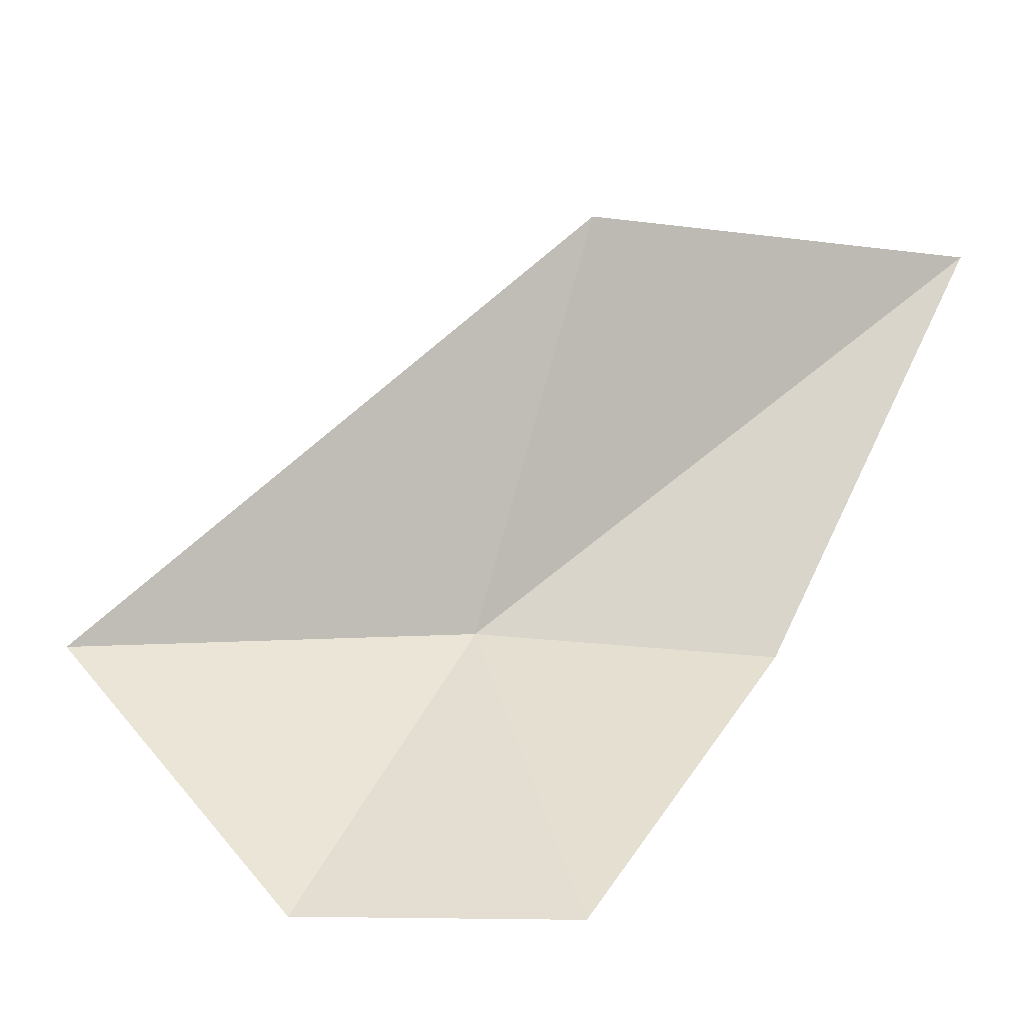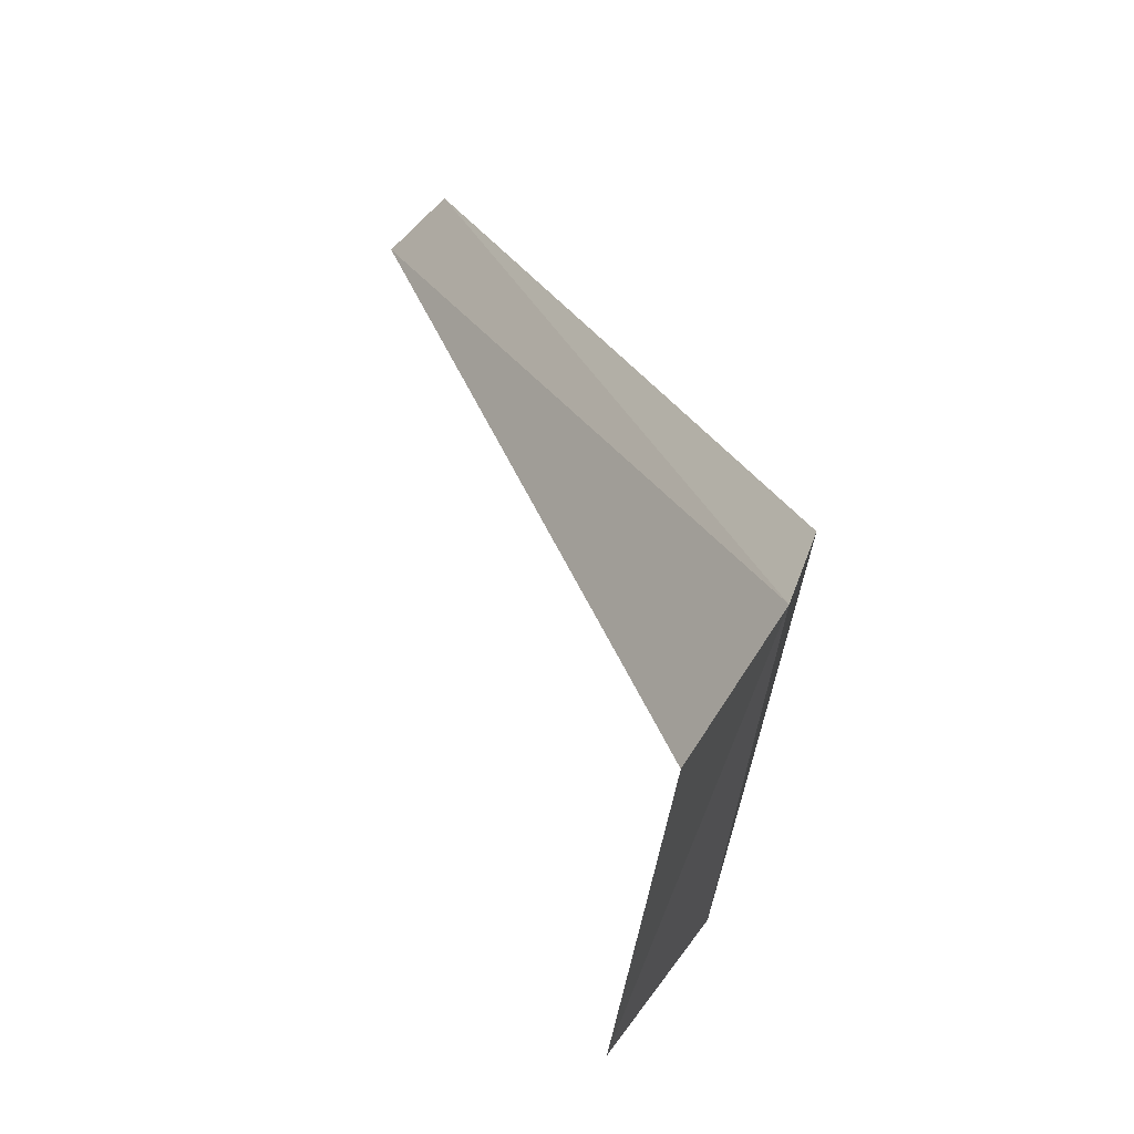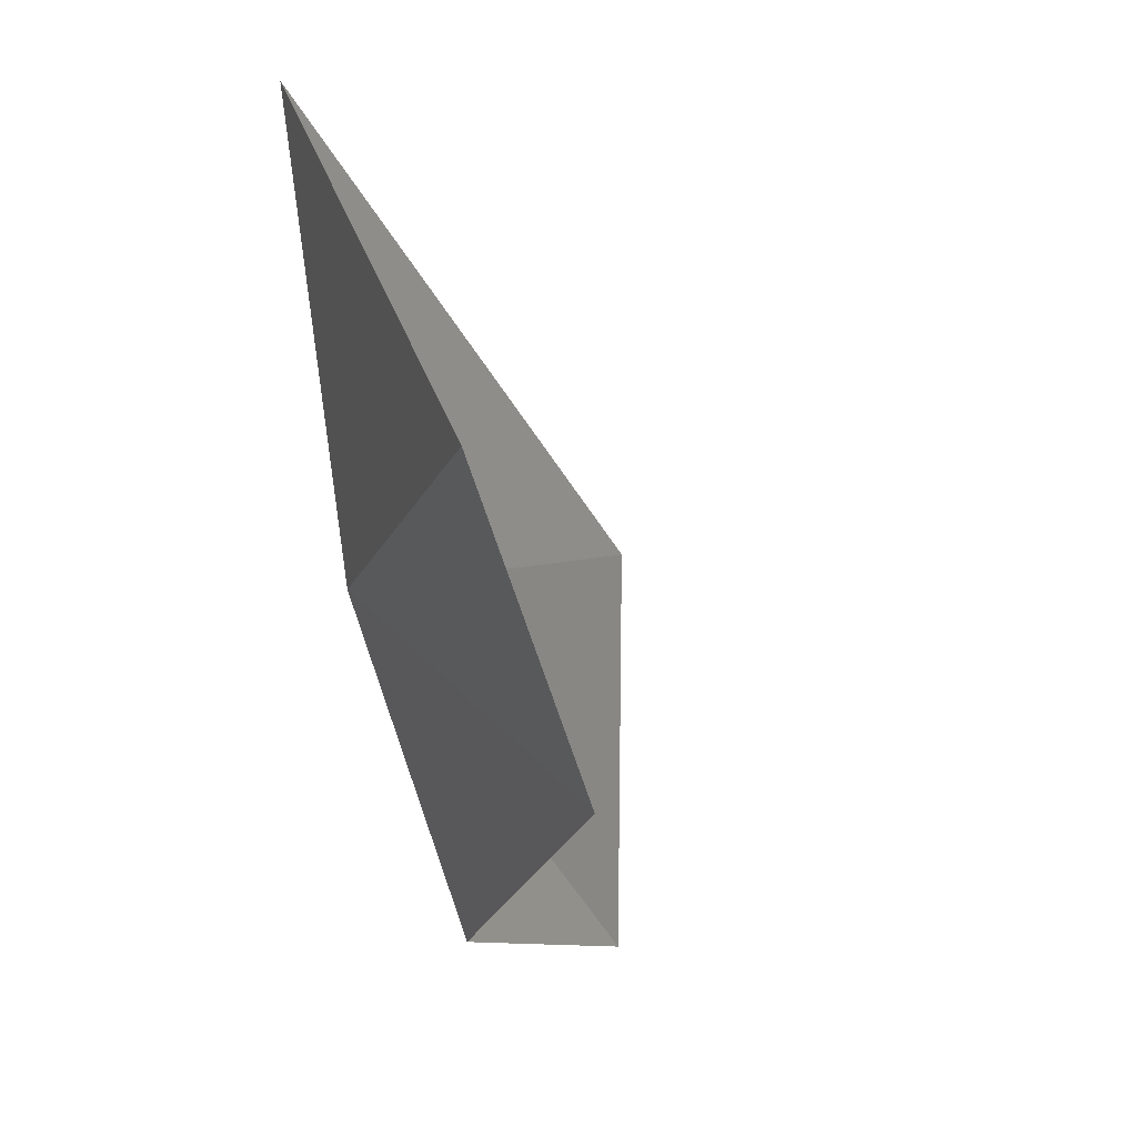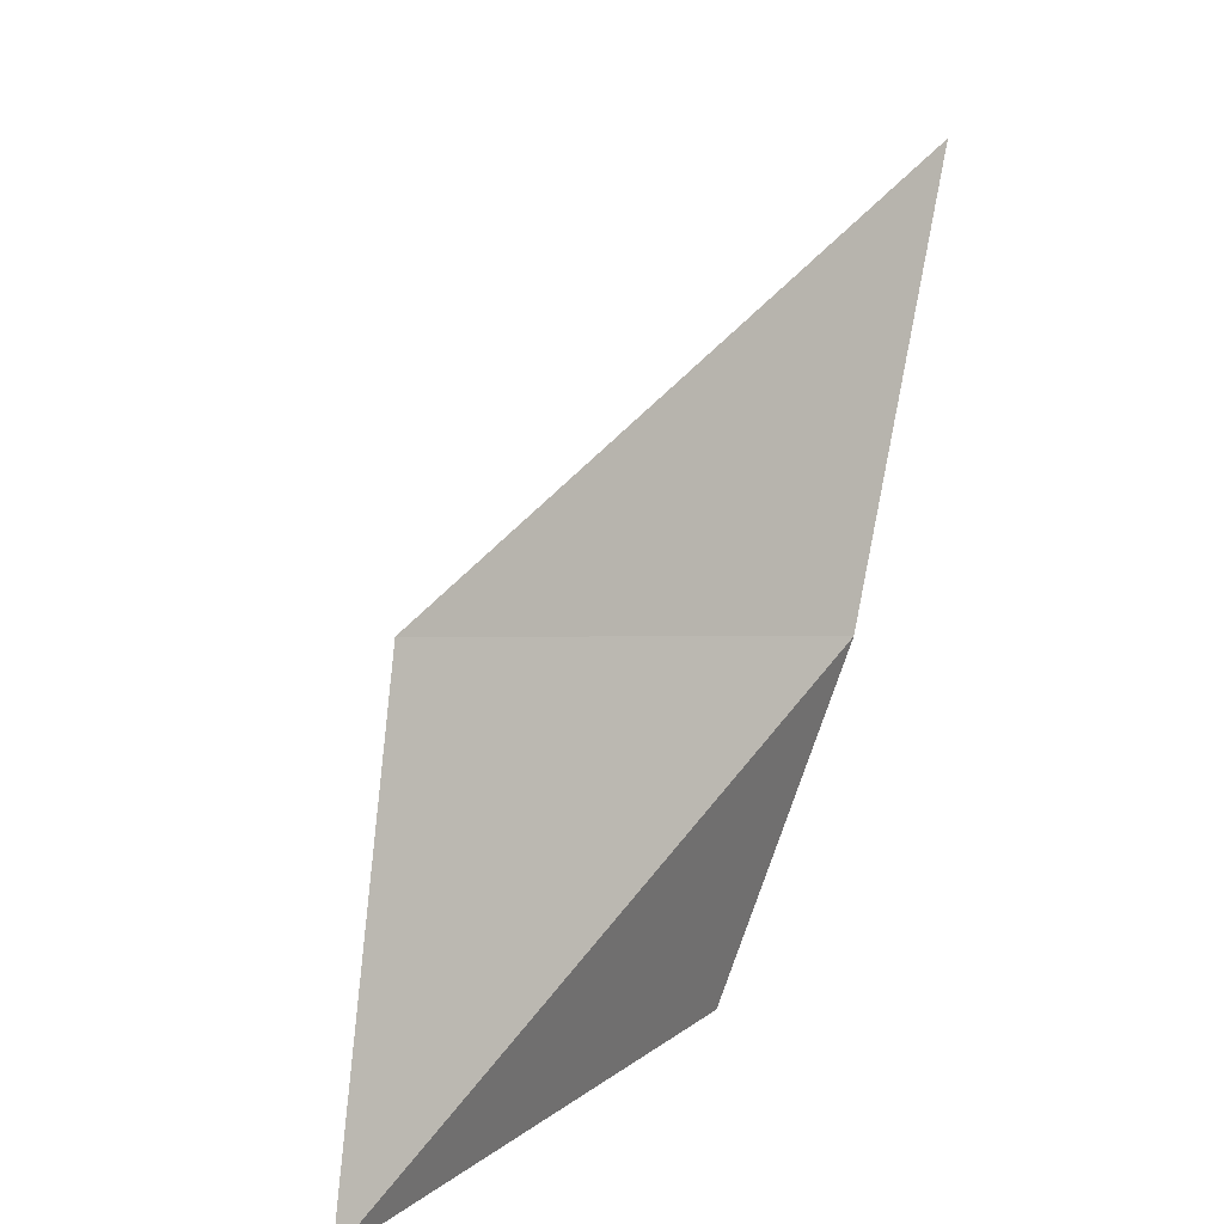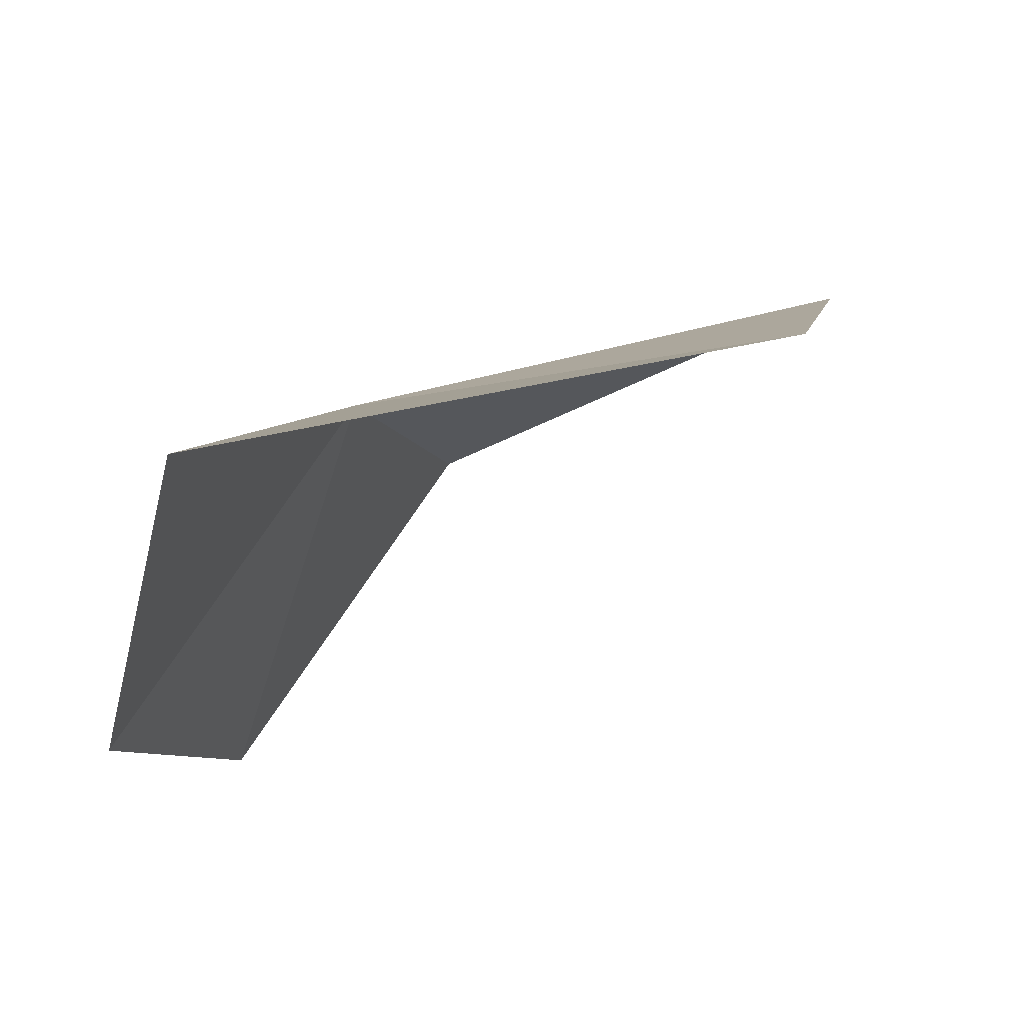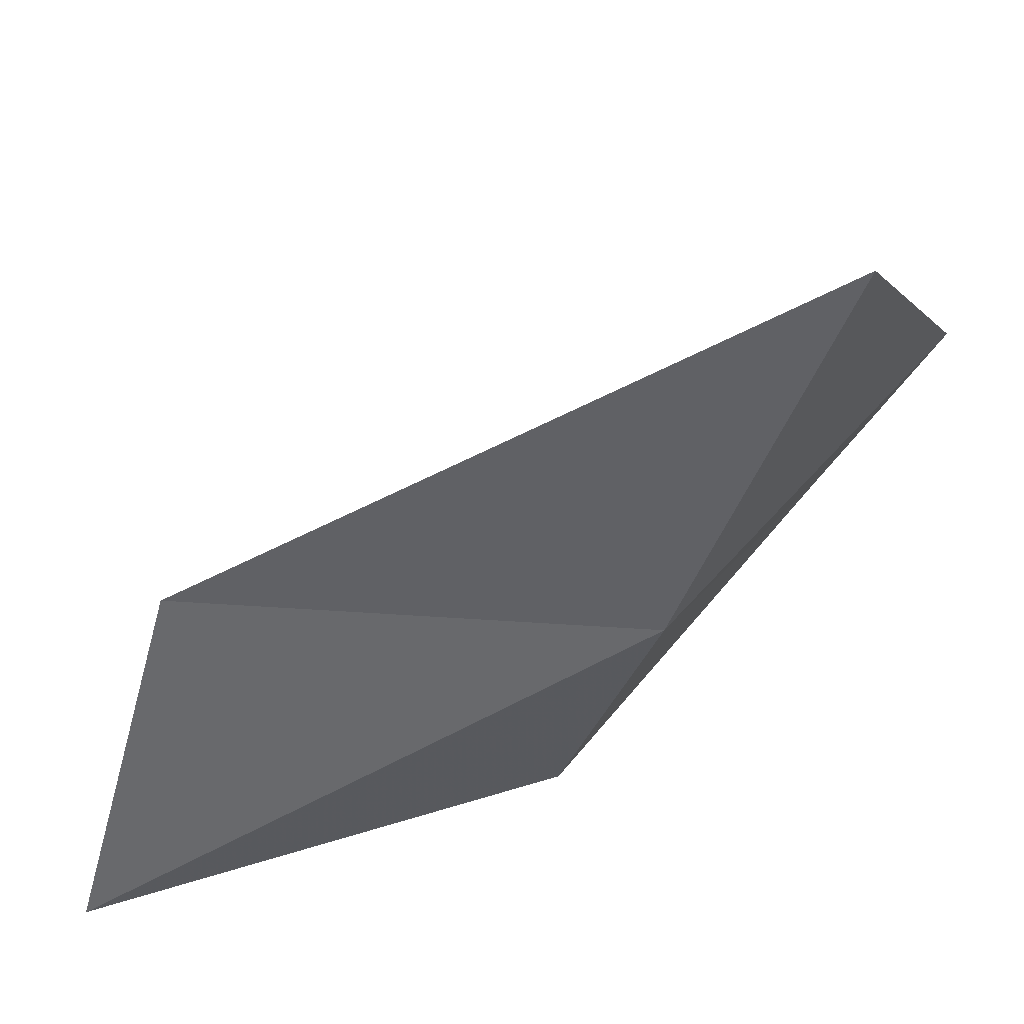
<metadata>
{"format":"obj","ext":"obj","renderer":"f3d","projection":"perspective","resolution":1024,"background":"white","views":[{"elev":-78.4,"azim":-111.0,"up":"+Z"},{"elev":-59.9,"azim":-42.1,"up":"+Y"},{"elev":-1.3,"azim":130.0,"up":"+Y"},{"elev":7.1,"azim":-33.0,"up":"+Y"},{"elev":-1.6,"azim":177.5,"up":"+Z"},{"elev":46.7,"azim":9.0,"up":"+Y"}]}
</metadata>
<code>
v -5.429 -15.97 12.94
v -3.603 -15.24 10.27
v -4.449 -17.25 10.04
v -4.28 -12.87 12.39
v -6.213 -18.31 12.59
v -8.971 -15.65 13.49
v -9.738 -18.77 14.15
f 1 3 2
f 1 2 4
f 1 5 3
f 1 4 6
f 1 7 5
f 1 6 7

</code>
